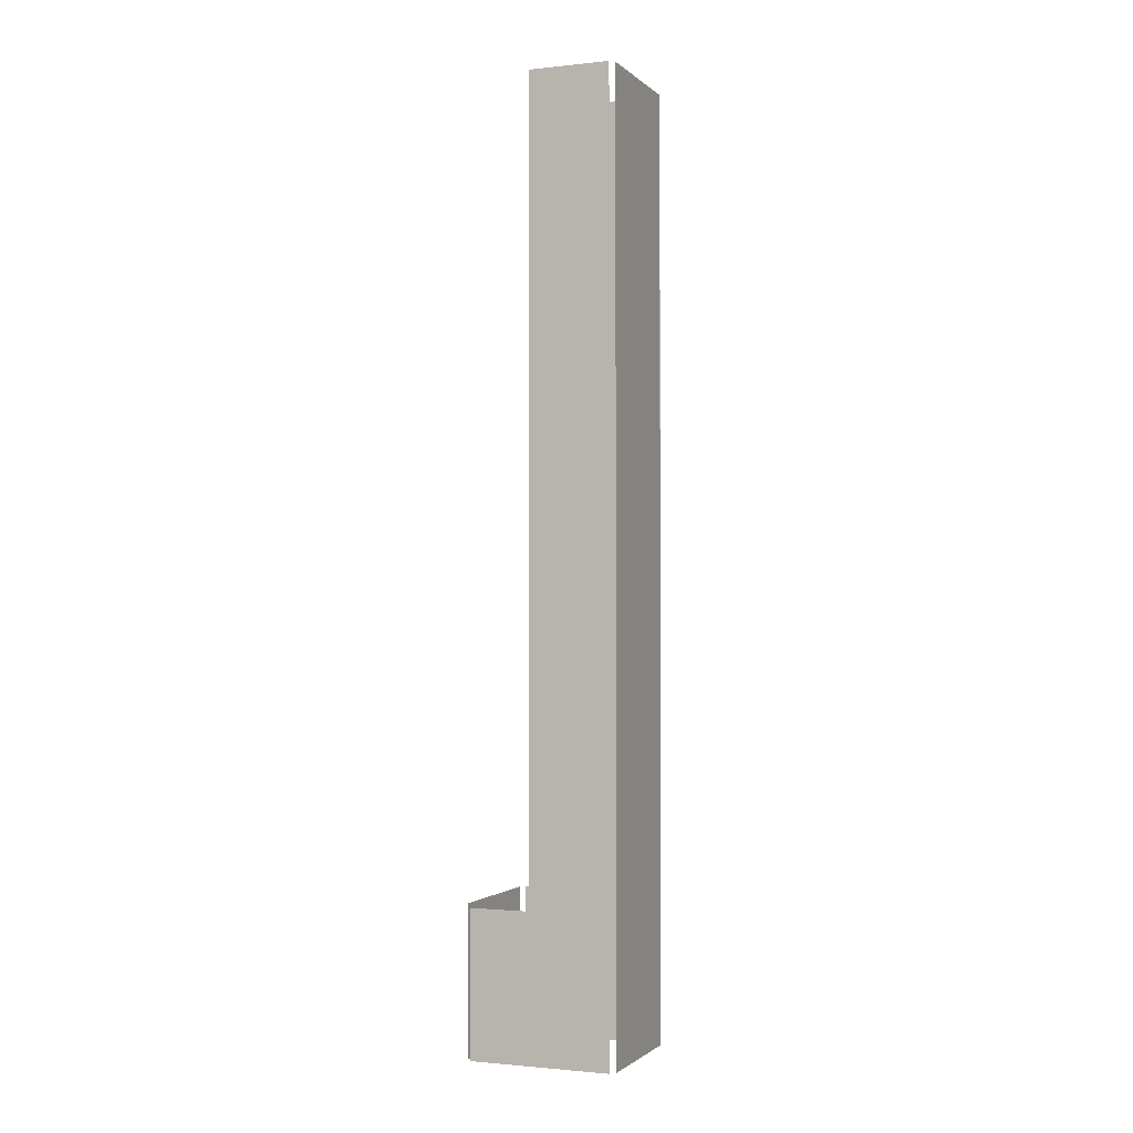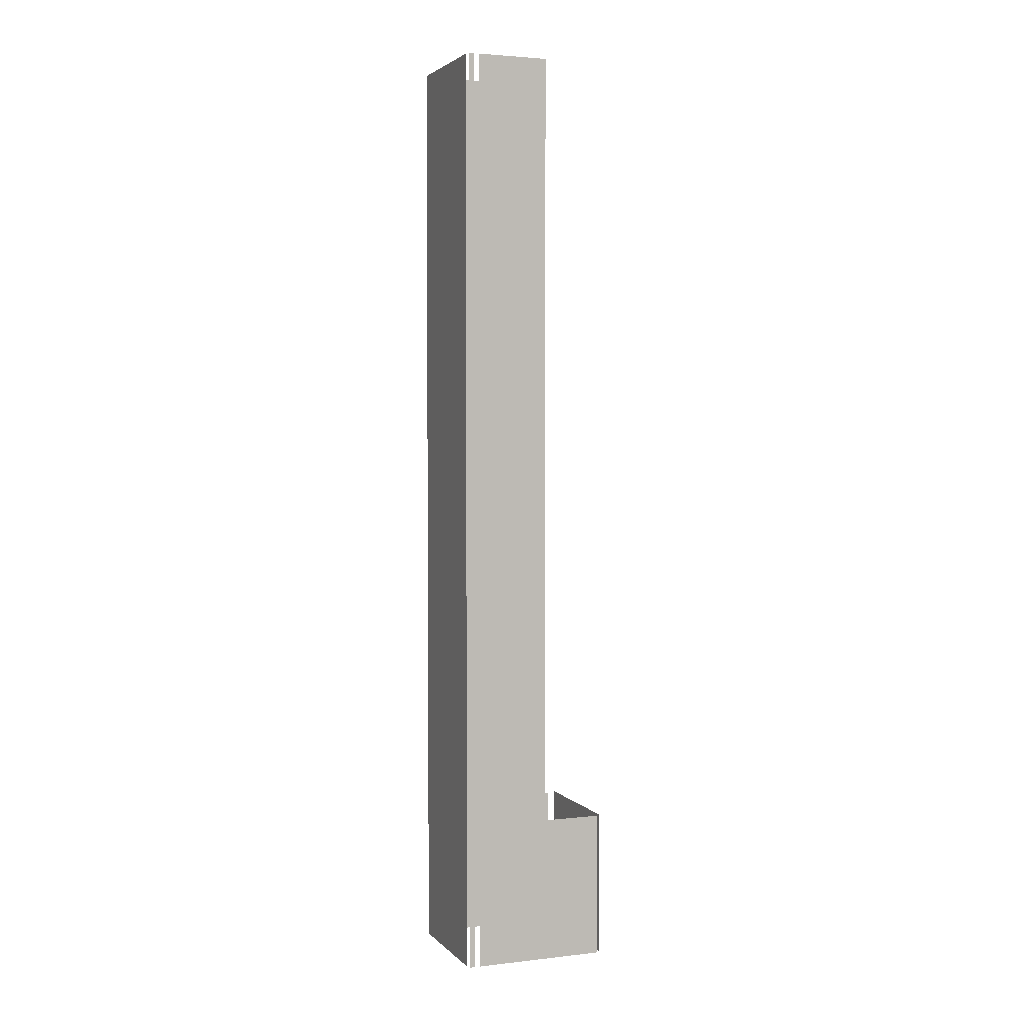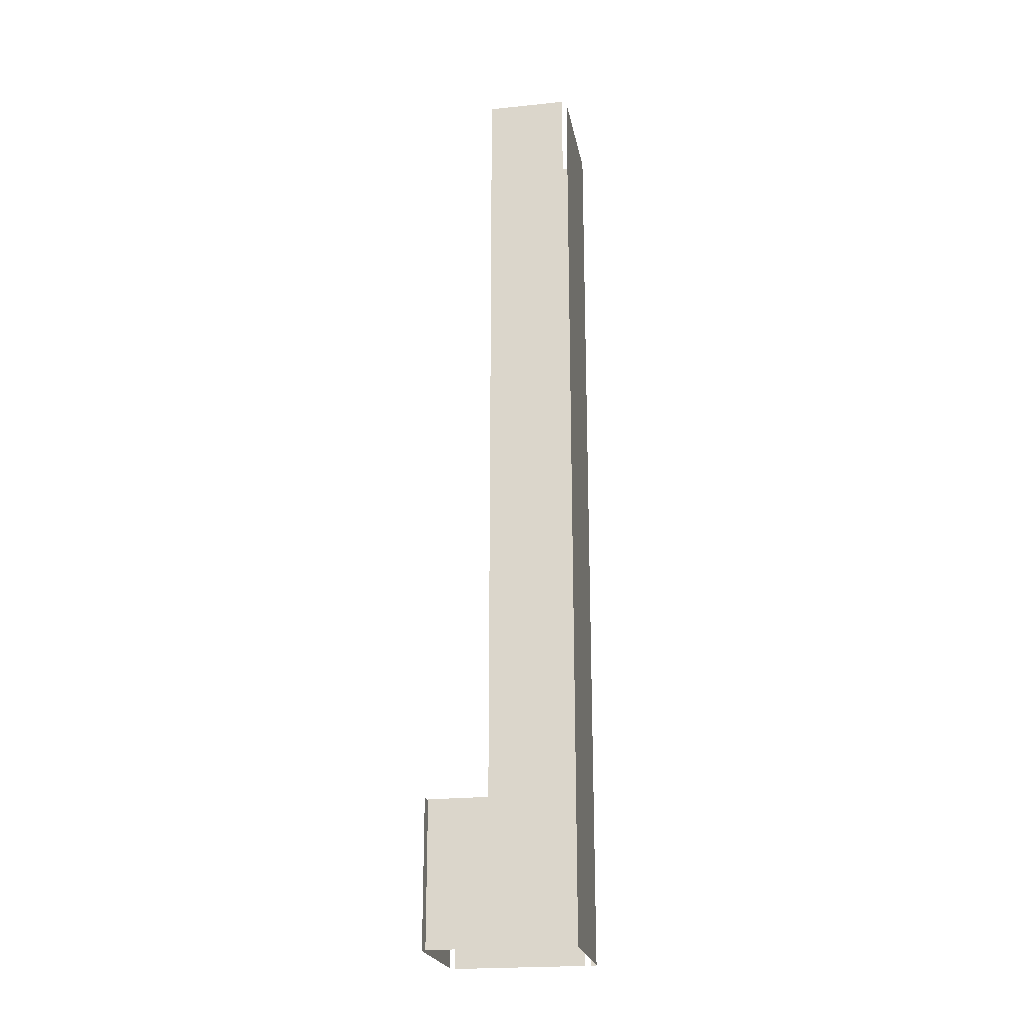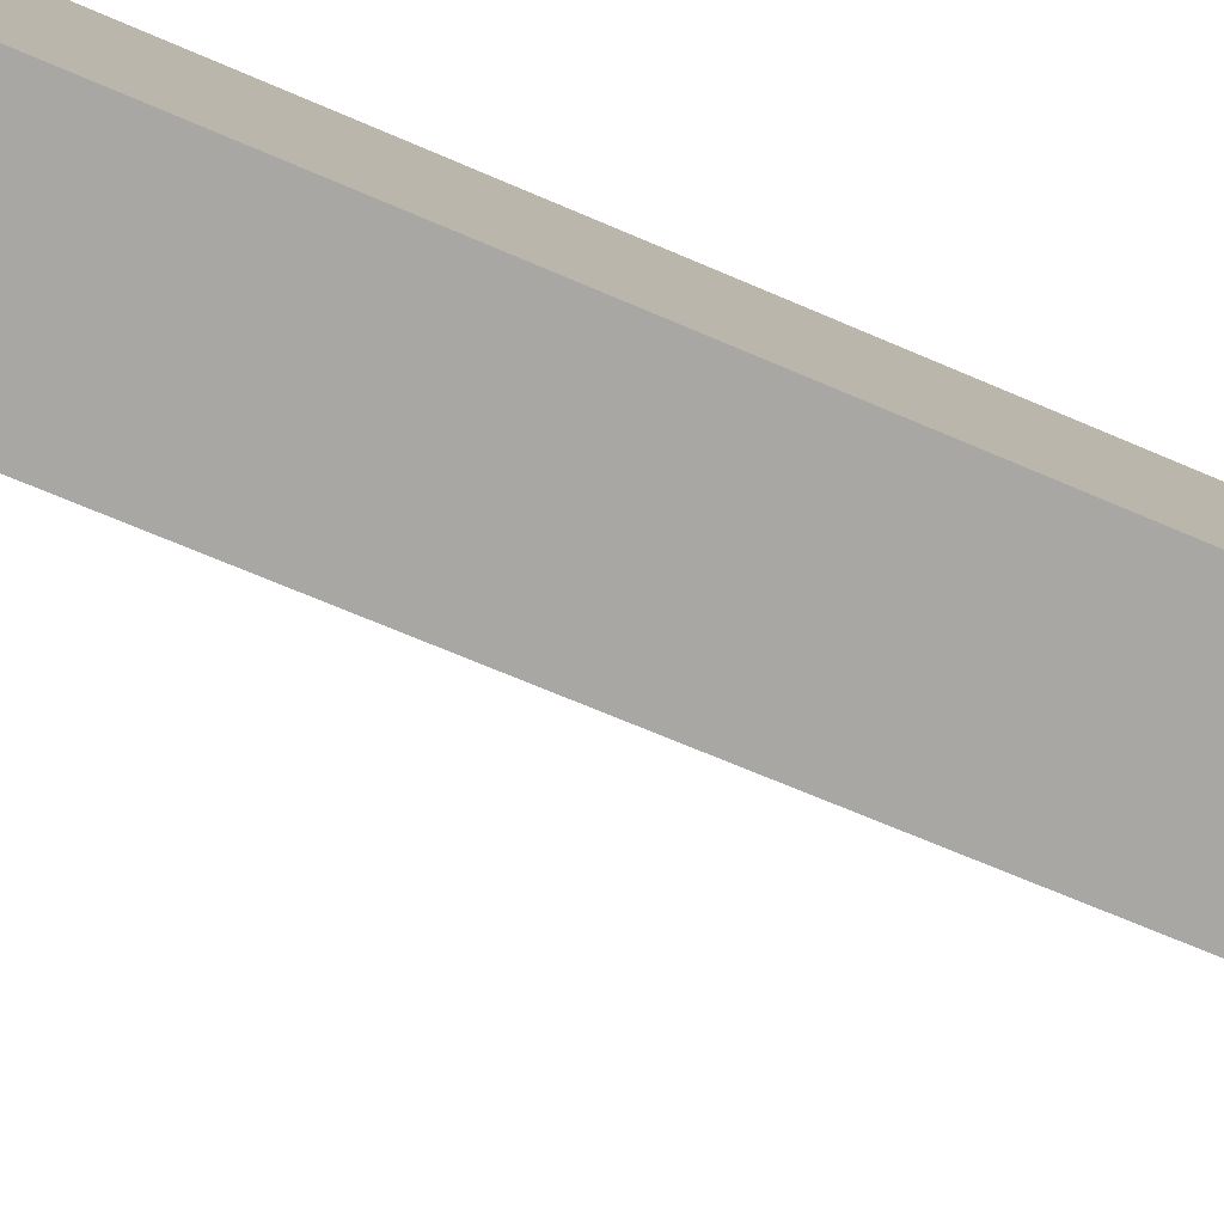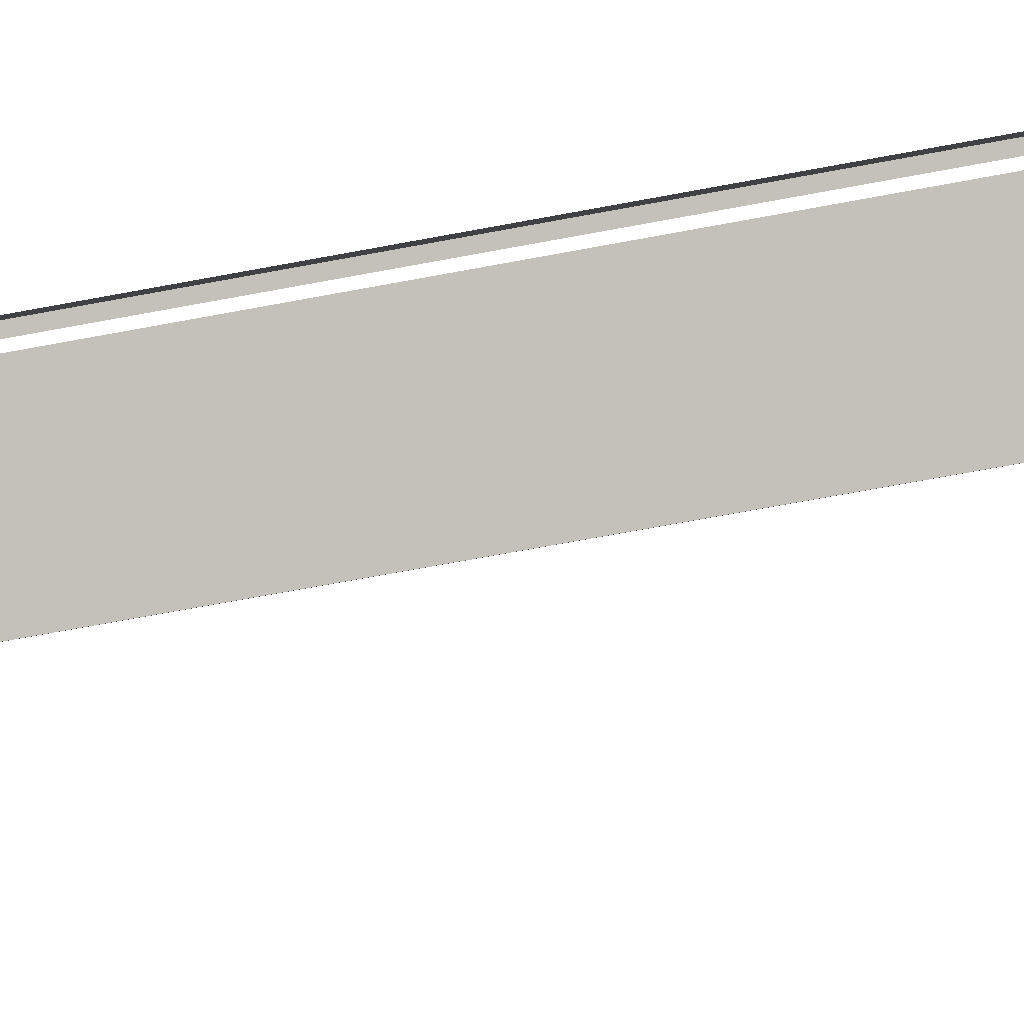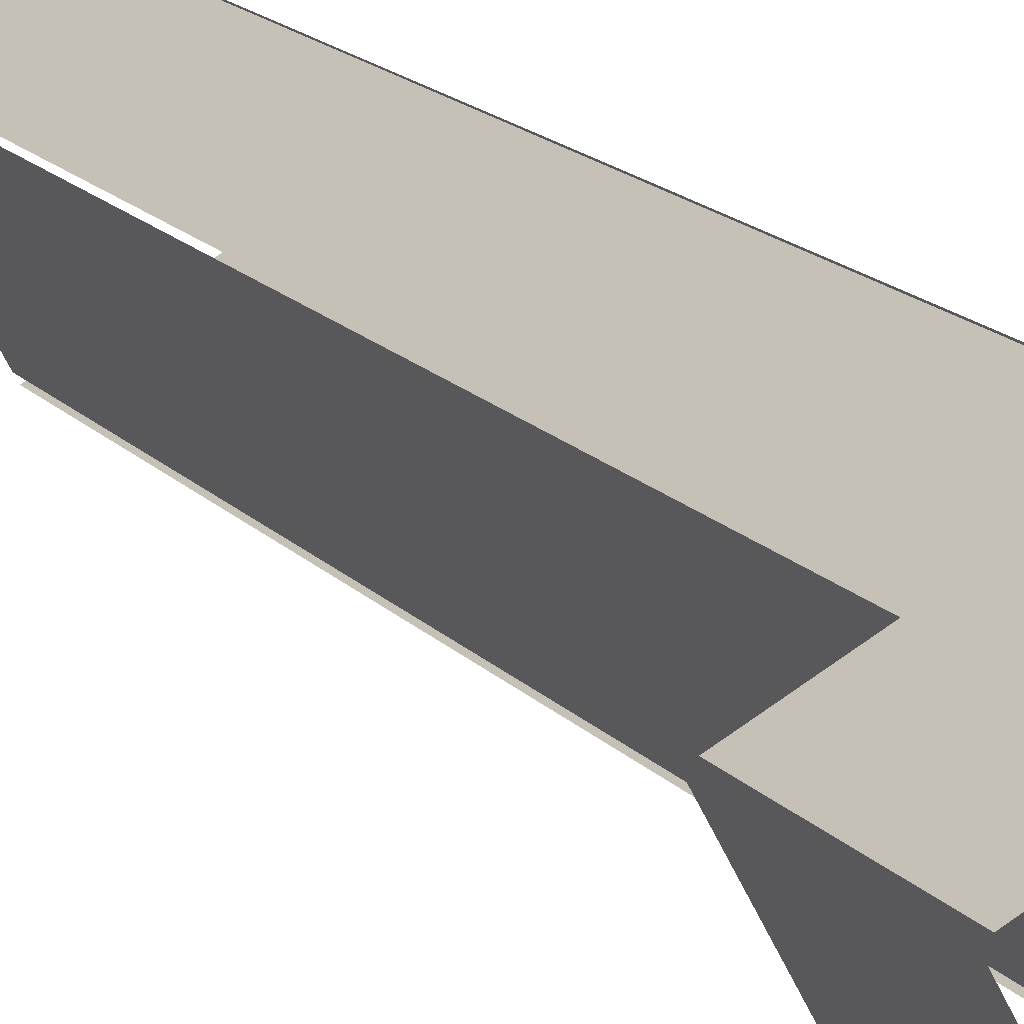
<metadata>
{"format":"obj","ext":"obj","renderer":"f3d","projection":"perspective","resolution":1024,"background":"white","views":[{"elev":-1.4,"azim":173.4,"up":"+Z"},{"elev":3.1,"azim":-49.5,"up":"+Z"},{"elev":-22.0,"azim":162.0,"up":"+Z"},{"elev":-49.2,"azim":-117.9,"up":"+Y"},{"elev":-61.5,"azim":-78.7,"up":"+Y"},{"elev":13.9,"azim":156.6,"up":"+Y"}]}
</metadata>
<code>
o geometryt000010000010000110010110000110000110100000110010st42_6
v 1218 -292.6 666.7
v 1226 -278.3 462.6
v 1213 -302.4 462.6
v 1226 -278.3 666.7
v 1213 -302.4 666.7
v 1213 -303.5 462.6
v 1214 -304 462.6
v 1214 -304 666.7
v 1213 -303.5 666.7
v 1229 -312.1 494.7
v 1215 -304.6 462.6
v 1240 -318.3 462.6
v 1215 -304.6 666.7
v 1237 -316.6 494.7
v 1240 -318.3 494.7
v 1233 -314.3 494.7
v 1229 -312.1 666.7
v 1243 -286.2 494
v 1254 -292.2 462.6
v 1227 -277.8 462.6
v 1254 -292.2 494
v 1227 -277.8 666.7
v 1243 -286.1 494.7
v 1243 -286.1 666.7
v 1243 -286.2 494.7
v 1229 -311.2 494.7
v 1232 -306.7 494.7
v 1229 -311.2 666.7
v 1242 -287.1 666.7
v 1242 -287.1 494.7
v 1242 -317.8 494.7
v 1242 -317.8 462.6
v 1255 -293.7 462.6
v 1255 -293.7 494.7
f 1 2 3
f 4 2 1
f 1 3 5
f 6 7 8
f 9 6 8
f 10 11 12
f 13 11 10
f 14 12 15
f 14 16 12
f 16 10 12
f 17 13 10
f 18 19 20
f 21 19 18
f 22 23 20
f 23 18 20
f 24 23 22
f 23 25 18
f 26 27 28
f 29 27 30
f 28 27 29
f 31 32 33
f 31 33 34

</code>
